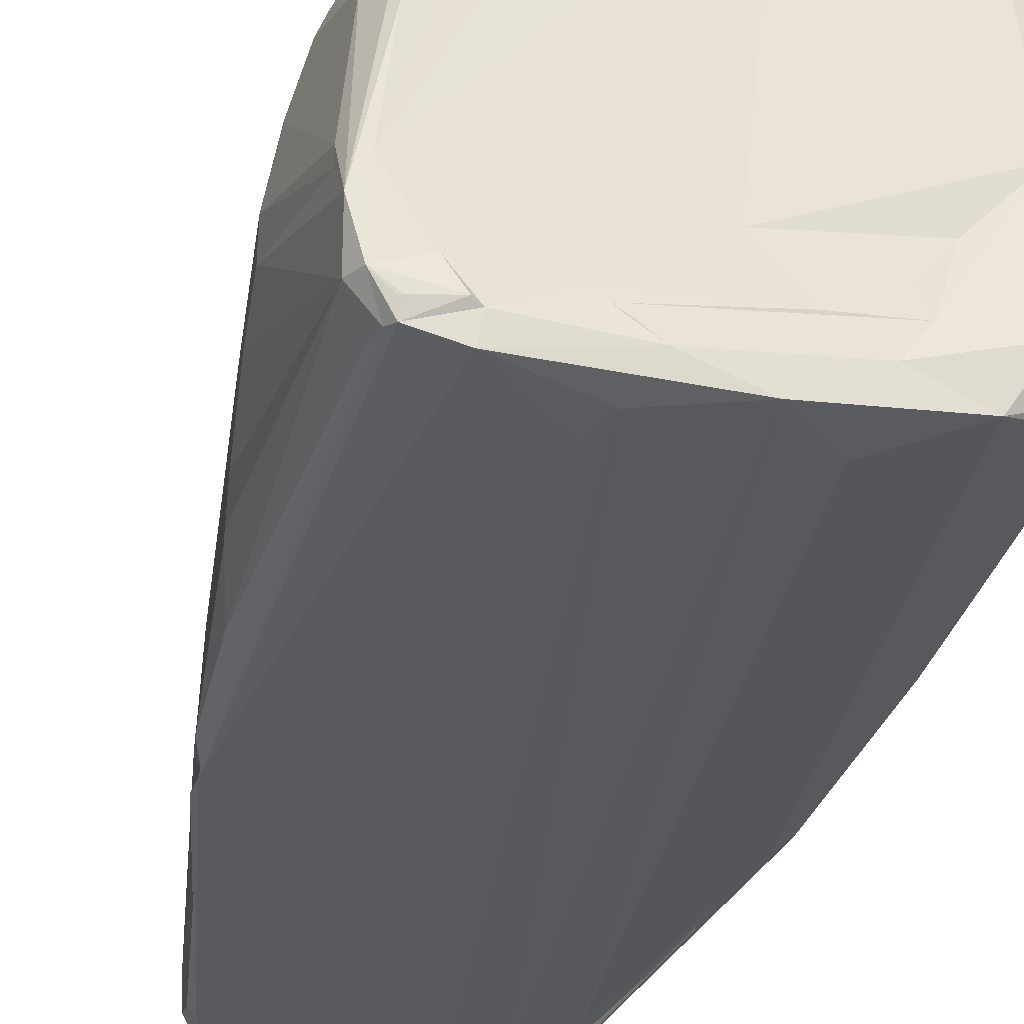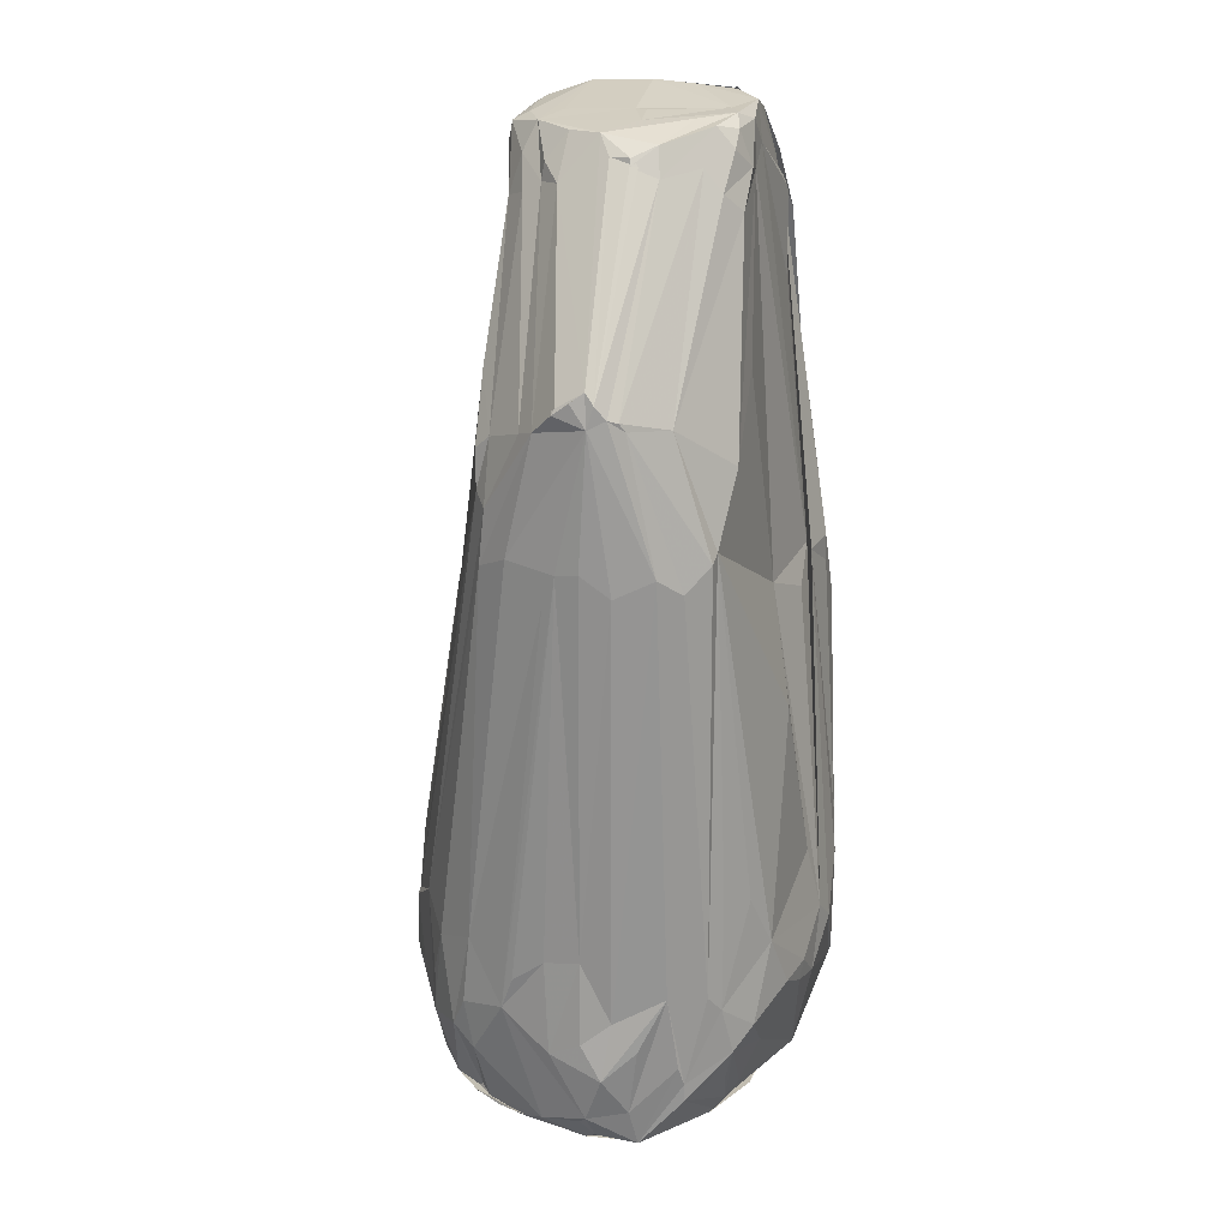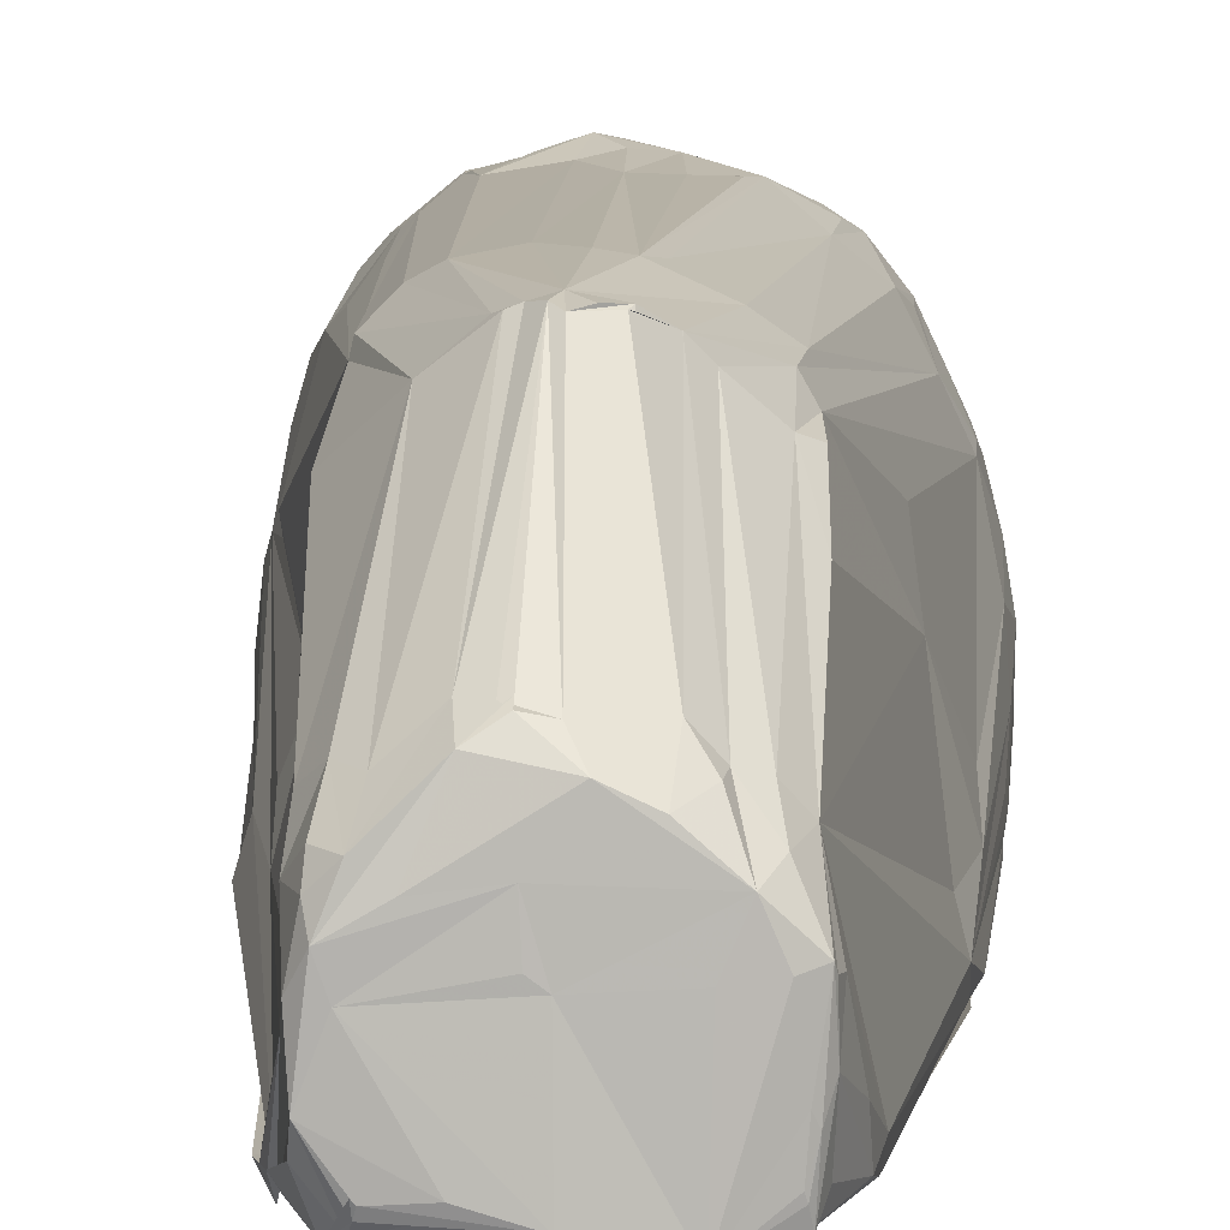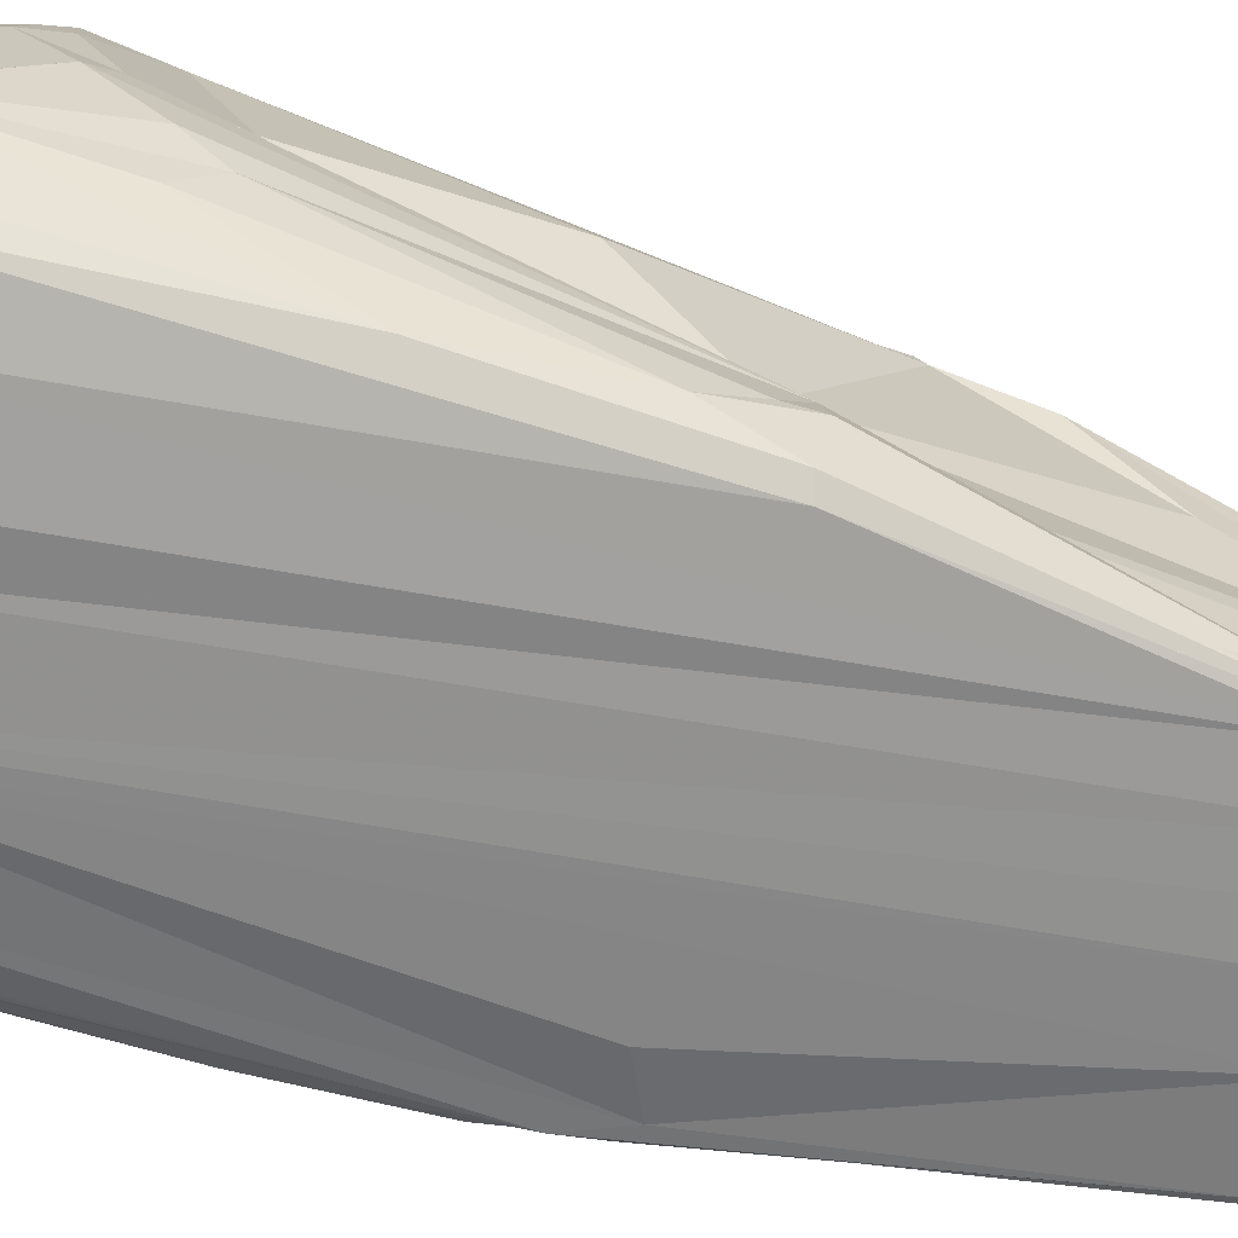
<metadata>
{"format":"obj","ext":"obj","renderer":"f3d","projection":"perspective","resolution":1024,"background":"white","views":[{"elev":-31.6,"azim":-14.2,"up":"+Z"},{"elev":24.4,"azim":10.9,"up":"+Y"},{"elev":9.2,"azim":-177.5,"up":"+Z"},{"elev":-63.3,"azim":73.5,"up":"+Z"}]}
</metadata>
<code>
v 1.265 -4.841 -2.064
v 1.858 -4.551 -1.873
v 1.757 0.4624 -1.858
v -1.338 -3.863 1.819
v -1.136 -2.786 1.88
v -1.511 -2.993 1.561
v -1.002 1.126 1.611
v -0.9433 2.311 1.338
v -1.064 4.206 -0.1181
v -1.116 2.798 0.8111
v -0.9489 1.689 1.581
v -0.5871 2.475 1.663
v 0.5977 -4.402 -2.163
v 0.1053 -4.877 -2.172
v 1.771 0.1173 -0.7913
v 1.546 0.3655 -0.2549
v 1.772 0.4475 -1.191
v -1.889 -4.544 -1.96
v -2.057 -4.725 -1.729
v -1.853 -4.748 -1.993
v -1.069 1.786 1.375
v -1.617 0.2124 0.03145
v -1.772 0.5085 -1.256
v 0.359 1.112 2.128
v 0.06413 -2.714 2.242
v 0.3845 -3.362 2.274
v -1.199 -3.515 1.923
v -0.472 -4.915 -1.979
v -1.425 -4.874 -2.128
v 1.143 4.965 -1.244
v 1.05 4.987 -0.4994
v 0.9607 4.976 -0.7613
v 0.8194 2.584 1.607
v 1.214 1.348 1.699
v 0.4482 2.646 1.918
v 0.3885 2.736 1.944
v -2.257 -3.396 -0.7676
v -2.107 -4.702 -1.057
v -2.266 -3.476 -0.4942
v -2.136 -1.984 -1.633
v -2.134 -1.975 -1.542
v 0.0445 4.945 -0.7061
v 0.03458 5.022 -1.717
v -0.8781 4.295 0.09903
v -0.2976 -2.762 2.226
v -0.1787 1.287 2.078
v -0.6249 -3.015 2.202
v 1.709 -4.726 -1.845
v 1.56 -4.92 -1.612
v 1.21 4.438 -0.6529
v 1.338 2.757 0.2365
v 1.223 4.617 -0.9745
v 1.9 0.4254 -1.749
v 1.987 -1.614 -1.717
v 2.005 -4.733 -1.634
v 1.963 -4.879 -1.153
v 2.202 -2.499 -0.8579
v 1.854 0.4963 -0.8658
v 1.972 0.233 -1.247
v 0.6194 4.924 -1.705
v 1.041 4.769 -1.846
v 1.009 4.621 -1.872
v 0.18 4.649 -1.914
v -0.6043 4.959 -1.881
v -0.8389 4.692 -1.865
v -0.99 4.78 -1.795
v -1.266 3.777 -1.874
v -1.096 2.167 1.271
v -1.763 -2.778 1.073
v -1.631 -3.506 1.411
v -1.527 -0.04775 0.6992
v 1.702 -3.643 1.595
v 1.525 -3.849 1.805
v 1.413 -3.322 1.878
v 1.648 -4.845 -0.4231
v 1.948 -4.781 0.16
v 1.116 -4.801 -0.9833
v -0.04601 -4.831 -1.139
v 0.05136 1.324 2.119
v 1.093 -4.061 2.15
v 1.287 -3.133 1.98
v 1.399 -2.146 1.775
v 0.9922 1.121 1.928
v -0.6906 -4.724 2.002
v -1.166 -4.878 1.437
v -0.4482 -4.833 1.881
v -1.642 -3.992 1.419
v 0.2145 -4.822 1.268
v -1.616 -4.907 -1.62
v 0.3407 -4.835 -1.578
v 0.554 -4.885 2.031
v 0.197 -4.773 2.172
v 0.6455 -4.774 2.228
v 1.27 -4.804 1.494
v 0.09412 -4.841 2.128
v 0.3707 -4.862 2.09
v -0.575 -4.782 1.985
v 0.9396 -4.85 -1.555
v -0.6588 -4.903 -1.829
v 0.213 4.673 0.5131
v 0.1753 2.903 2.003
v 0.4836 4.562 0.4815
v 0.4505 4.839 0.3111
v 0.9171 4.89 -1.775
v 0.8854 4.96 -1.689
v 0.8675 4.981 -1.616
v 0.906 4.938 -0.1242
v 0.8382 4.609 0.1652
v -2.198 -2.59 -0.8554
v -2.164 -2.815 -0.2758
v -2.233 -2.939 -1.01
v -1.966 -0.176 -1.857
v -1.875 0.211 -1.928
v -1.801 -4.843 -2.018
v 0.1847 4.937 -0.2324
v -0.8052 4.895 -0.2702
v -0.115 4.904 0.2069
v 0.6918 4.961 -0.2936
v -0.9376 4.605 -0.1597
v -1.128 4.81 -0.5828
v -0.6986 1.309 1.84
v 0.5613 -4.374 2.287
v 0.3017 -3.962 2.407
v 0.6451 -3.641 2.306
v 1.31 4.094 -1.884
v 1.18 4.885 -0.7452
v 1.228 4.521 -0.3222
v 2.017 -0.2237 -1.544
v 2.253 -2.831 -0.588
v 2.259 -3.347 -0.135
v 2.213 -4.342 -1.096
v 0.8632 4.992 -1.609
v -0.6492 -4.65 -2.206
v 0.4889 3.596 -1.926
v 0.9654 4.122 -1.882
v 0.8047 4.279 -1.933
v -0.6348 4.918 -0.6731
v -0.854 4.789 -1.932
v -1.247 4.102 -1.785
v -1.155 4.738 -1.077
v -1.288 4.281 -1.322
v -1.182 4.609 -0.6755
v -2.068 -3.807 0.4728
v -2.003 -3.118 0.6402
v -1.992 -3.792 0.6801
v -2.108 -4.706 -0.9128
v -2.192 -3.69 -0.03728
v -2 -3.087 0.5556
v -1.933 -0.8073 -0.8407
v 2.057 -3.623 0.7435
v 2.091 -3.411 0.6825
v 1.97 -3.415 1.1
v 2.15 -3.721 0.3677
v 2.179 -3.115 0.07958
v 1.819 -2.83 1.313
v 1.648 -4.817 0.6464
v 1.523 -4.594 1.237
v 1.461 -4.682 1.263
v 0.1114 2.68 2.032
v 0.9199 -3.056 2.201
v 0.7583 1.303 2.061
v -1.853 -3.685 0.9842
v 1.469 -4.838 0.9847
v -1.39 -4.913 -1.91
v -0.4156 -4.813 1.986
v 0.2752 -4.875 2.007
v 0.7183 -4.881 -1.851
v 0.8303 -4.85 -1.337
v 0.2149 4.743 0.4582
v 0.009062 4.733 0.4194
v 1.171 4.85 -1.461
v 0.4877 5.02 -1.582
v 1.097 4.881 -0.3078
v 1.029 4.38 0.1802
v 1.238 1.417 1.57
v -1.954 -0.2954 -1.197
v -2.181 -2.336 -1.403
v -2.142 -1.939 -1.234
v -2.016 -1.429 -1.849
v -1.877 0.1169 -1.919
v -1.869 0.5566 -1.857
v -1.68 0.6672 -1.936
v -0.4625 3.807 -1.932
v -0.9595 4.895 -0.6291
v 0.1663 4.953 -0.6132
v -0.3091 0.9475 2.038
v 0.0812 -3.605 2.333
v 1.441 3.129 -1.554
v 1.964 0.5188 -1.233
v 1.307 3.355 -1.86
v 2.181 -2.834 -1.176
v 2.18 -4.473 -1.145
v 0.8915 5.011 -1.573
v -0.7529 -4.277 -2.193
v -0.8453 4.8 -1.971
v -0.7338 4.854 -1.787
v -0.1412 4.453 -1.93
v -0.01163 4.678 -1.931
v -1.384 3.722 -1.628
v -1.036 4.854 -1.212
v -1.009 4.852 -1.564
v -1.127 4.618 -1.598
v -1.055 4.79 -1.771
v -1.145 4.773 -0.6471
v -2.186 -3.66 0.01096
v 2.03 -2.422 0.139
v 1.275 -4.792 1.552
v 1.282 -4.722 1.582
v 1.724 -4.048 1.249
v 0.2892 2.766 1.984
v -0.4259 2.555 1.834
v 1.037 -3.859 2.182
v 1.101 -4.25 2.156
v 1.605 -4.796 0.9679
v 0.9731 -4.86 1.539
v -0.7636 -4.89 -1.759
v -1.467 -4.943 -1.872
v -1.952 -4.909 -1.071
v -1.834 -4.918 -0.111
v -0.3499 -4.628 2.183
v 0.2901 4.671 0.4892
v 1.316 4.405 -1.632
v 1.202 4.183 0.01192
v 1.089 4.732 -0.1172
v 1.348 2.093 1.108
v 1.624 -2.253 1.513
v 1.832 -0.5995 0.5593
v -0.2163 2.781 1.978
v -0.05041 2.909 1.991
v -0.4848 4.461 0.3879
v -0.1856 2.842 1.956
v 1.399 4.003 -1.742
v 1.453 3.814 -1.739
v -1.211 0.4547 -2.026
v -0.6599 4.72 -1.875
v -0.04952 4.901 -1.806
v -1.311 4.106 -1.713
v -1.865 0.5108 -1.625
v -1.082 4.822 -1.31
v -1.675 -4.839 0.7085
v -1.744 -4.281 1.036
v -0.8692 -4.883 -1.669
v -0.7417 -3.363 2.179
v -1.093 -4.03 1.969
v -0.2166 2.815 1.945
v 0.08849 3.011 1.961
v -0.439 4.887 0.05263
v -0.6841 4.42 0.1662
v 1.356 4.093 -1.784
v -0.4307 4.857 -1.821
v -1.345 3.682 -1.839
v -0.9936 4.771 -1.919
v -0.9965 4.799 -1.856
v -1.028 4.839 -1.625
v -1.973 -4.883 -1.741
v -1.423 -4.726 1.403
v -1.633 -4.663 1.089
v -1.107 -4.666 1.812
v -1.569 -4.468 1.31
v -1.995 -4.654 0.1571
v 1.289 -4.178 1.916
v 1.436 -4.245 1.666
v 1.398 -4.714 1.38
v 0.1318 -4.466 2.343
v -0.6541 4.601 0.1406
v -2.087 -4.877 -1.317
v -1.781 -4.897 -1.892
v -1.394 -4.676 1.491
v -1.122 -4.703 1.663
v -1.109 -4.669 1.813
v -0.9832 -4.716 1.806
v -1.303 -4.763 1.477
v -1.845 -4.868 0.2083
v -0.2429 -3.768 2.298
v 0.05657 -4.571 2.258
v -1.823 -4.886 -1.888
v -1.079 -4.665 1.69
v -0.8551 -4.724 1.93
v -1.119 -4.731 1.742
f 2 1 3
f 4 5 6
f 5 7 6
f 8 9 10
f 8 11 12
f 13 1 14
f 16 15 17
f 19 18 20
f 8 21 11
f 9 22 10
f 22 21 10
f 22 9 23
f 24 25 26
f 4 27 5
f 28 29 14
f 31 30 32
f 34 33 35
f 33 36 35
f 37 38 39
f 41 40 19
f 43 42 32
f 44 8 12
f 8 44 9
f 45 46 47
f 45 25 46
f 48 1 2
f 49 48 2
f 48 49 1
f 50 16 17
f 50 51 16
f 52 50 17
f 53 2 3
f 53 54 2
f 54 55 2
f 55 49 2
f 49 55 56
f 58 57 59
f 60 61 43
f 61 62 63
f 64 42 43
f 66 65 67
f 68 8 10
f 21 68 10
f 68 21 8
f 69 7 11
f 21 69 11
f 7 69 6
f 69 70 6
f 22 71 21
f 73 72 74
f 76 75 56
f 75 49 56
f 77 75 78
f 25 79 46
f 24 79 25
f 80 73 74
f 81 80 74
f 82 81 74
f 83 81 34
f 83 34 35
f 84 85 86
f 69 87 70
f 87 4 6
f 70 87 6
f 75 88 78
f 78 89 90
f 92 91 93
f 93 91 94
f 96 95 86
f 84 95 97
f 91 95 96
f 28 98 99
f 98 78 90
f 75 98 49
f 98 75 77
f 100 101 102
f 103 100 102
f 105 104 61
f 30 104 105
f 106 105 43
f 106 30 105
f 107 103 102
f 103 107 31
f 108 107 102
f 36 108 102
f 108 36 33
f 110 109 39
f 37 111 19
f 112 40 41
f 18 113 20
f 113 114 20
f 114 113 29
f 115 31 32
f 115 42 116
f 117 115 116
f 118 103 31
f 118 117 103
f 115 118 31
f 118 115 117
f 120 119 116
f 119 120 9
f 44 119 9
f 121 7 5
f 123 122 124
f 58 125 17
f 52 125 30
f 125 53 3
f 126 30 31
f 126 52 30
f 50 126 127
f 126 50 52
f 53 128 54
f 57 128 59
f 129 58 130
f 129 57 58
f 131 55 54
f 129 131 57
f 131 129 130
f 60 132 61
f 105 132 43
f 132 60 43
f 134 133 63
f 29 133 14
f 133 135 14
f 133 134 135
f 62 136 63
f 136 62 135
f 136 134 63
f 134 136 135
f 42 137 116
f 137 64 116
f 64 137 42
f 138 65 66
f 139 66 67
f 140 141 142
f 144 143 145
f 38 146 39
f 146 147 39
f 69 148 144
f 148 69 21
f 71 148 21
f 148 71 22
f 149 148 22
f 148 149 110
f 150 151 152
f 151 150 153
f 150 76 153
f 72 150 152
f 150 72 76
f 154 15 16
f 154 153 130
f 154 151 153
f 15 154 17
f 58 154 130
f 154 58 17
f 151 155 152
f 72 155 74
f 155 72 152
f 154 155 151
f 156 75 76
f 157 158 76
f 79 159 46
f 159 121 46
f 159 79 24
f 160 80 81
f 122 160 124
f 83 160 81
f 123 160 26
f 160 123 124
f 161 83 35
f 161 159 24
f 161 160 83
f 161 24 26
f 160 161 26
f 162 144 145
f 162 69 144
f 162 87 69
f 163 88 75
f 28 164 29
f 164 114 29
f 165 84 86
f 95 165 86
f 165 95 84
f 166 91 92
f 95 166 92
f 166 95 91
f 167 98 28
f 167 28 14
f 1 167 14
f 49 167 1
f 98 167 49
f 168 77 78
f 98 168 78
f 168 98 77
f 117 169 103
f 169 100 103
f 170 169 117
f 104 171 61
f 171 104 30
f 125 171 30
f 172 106 43
f 106 172 30
f 172 43 32
f 30 172 32
f 107 173 31
f 126 173 127
f 173 126 31
f 174 108 33
f 108 174 107
f 175 33 34
f 81 175 34
f 82 175 81
f 175 82 74
f 51 175 16
f 149 176 110
f 176 109 110
f 176 22 23
f 176 149 22
f 177 111 37
f 177 109 178
f 177 37 39
f 109 177 39
f 177 41 19
f 111 177 19
f 179 112 180
f 179 18 19
f 40 179 19
f 112 179 40
f 179 113 18
f 113 179 180
f 181 180 67
f 113 181 67
f 181 113 180
f 183 182 67
f 182 113 67
f 113 182 29
f 184 120 116
f 64 184 116
f 42 185 32
f 185 115 32
f 115 185 42
f 186 121 5
f 121 186 46
f 25 187 26
f 187 123 26
f 188 52 17
f 125 188 17
f 189 58 59
f 189 125 58
f 125 189 53
f 128 189 59
f 189 128 53
f 1 190 3
f 62 190 135
f 13 190 1
f 190 13 14
f 135 190 14
f 191 128 57
f 131 191 57
f 128 191 54
f 191 131 54
f 55 192 56
f 131 192 55
f 192 76 56
f 76 192 153
f 192 131 130
f 153 192 130
f 193 105 61
f 132 193 61
f 193 132 105
f 194 183 63
f 133 194 63
f 194 133 29
f 182 194 29
f 195 138 66
f 138 195 64
f 196 64 43
f 196 138 64
f 138 196 65
f 183 197 63
f 197 198 63
f 142 199 9
f 141 199 142
f 184 200 120
f 201 200 64
f 200 184 64
f 203 202 140
f 202 203 66
f 204 140 142
f 140 204 120
f 204 142 9
f 120 204 9
f 205 143 144
f 143 205 147
f 148 205 144
f 205 148 110
f 205 110 39
f 147 205 39
f 206 154 16
f 206 155 154
f 207 93 94
f 207 208 93
f 209 157 76
f 72 209 76
f 209 72 73
f 157 209 73
f 36 210 35
f 210 161 35
f 161 210 159
f 159 210 101
f 101 210 102
f 210 36 102
f 159 211 121
f 11 211 12
f 7 211 11
f 121 211 7
f 160 212 80
f 212 160 122
f 80 212 93
f 212 122 93
f 213 80 93
f 208 213 93
f 80 213 73
f 156 214 75
f 214 163 75
f 163 214 94
f 214 207 94
f 207 214 156
f 163 215 88
f 215 96 86
f 88 215 86
f 215 163 94
f 91 215 94
f 215 91 96
f 216 28 99
f 216 164 28
f 98 216 99
f 216 98 90
f 217 164 89
f 164 217 114
f 219 218 85
f 218 89 78
f 85 218 86
f 218 88 86
f 88 218 78
f 95 220 97
f 220 95 92
f 221 170 101
f 221 169 170
f 100 221 101
f 169 221 100
f 171 222 61
f 222 171 125
f 223 174 33
f 223 50 127
f 174 223 127
f 224 174 127
f 174 224 107
f 173 224 127
f 224 173 107
f 175 225 33
f 225 223 33
f 223 225 50
f 50 225 51
f 225 175 51
f 155 226 74
f 226 175 74
f 175 226 155
f 175 227 16
f 227 175 155
f 227 206 16
f 206 227 155
f 229 228 159
f 228 211 159
f 230 211 231
f 188 232 52
f 232 188 125
f 233 125 3
f 190 233 3
f 222 233 61
f 233 222 125
f 233 62 61
f 233 190 62
f 234 182 183
f 194 234 183
f 234 194 182
f 196 235 65
f 65 235 67
f 197 235 198
f 235 183 67
f 235 197 183
f 198 236 63
f 236 196 43
f 236 61 63
f 61 236 43
f 237 139 67
f 237 199 141
f 140 237 141
f 202 237 140
f 139 237 66
f 237 202 66
f 238 176 23
f 9 238 23
f 199 238 9
f 112 238 180
f 238 199 180
f 238 177 178
f 109 238 178
f 176 238 109
f 238 112 41
f 177 238 41
f 239 203 140
f 239 140 120
f 200 239 120
f 239 200 201
f 240 219 85
f 241 162 145
f 162 241 87
f 164 242 89
f 216 242 164
f 89 242 90
f 242 216 90
f 27 243 5
f 243 186 5
f 243 45 47
f 46 243 47
f 186 243 46
f 244 27 4
f 244 243 27
f 243 244 220
f 211 245 231
f 245 228 231
f 228 245 211
f 246 230 231
f 228 246 231
f 246 228 229
f 246 159 101
f 246 229 159
f 170 246 101
f 246 170 117
f 230 246 117
f 247 117 116
f 247 230 117
f 230 248 211
f 248 44 12
f 211 248 12
f 119 248 116
f 248 119 44
f 249 125 52
f 232 249 52
f 249 232 125
f 235 250 198
f 250 236 198
f 250 235 196
f 236 250 196
f 251 237 67
f 237 251 199
f 180 251 67
f 199 251 180
f 203 252 66
f 253 252 203
f 252 195 66
f 195 252 64
f 252 253 64
f 254 239 201
f 254 201 64
f 253 254 64
f 254 253 203
f 239 254 203
f 218 255 89
f 255 19 20
f 255 217 89
f 114 255 20
f 256 240 85
f 240 256 257
f 84 258 85
f 241 259 87
f 259 241 257
f 241 260 257
f 260 240 257
f 260 143 147
f 143 260 145
f 260 241 145
f 146 260 147
f 213 261 73
f 261 262 73
f 262 261 213
f 263 213 208
f 263 262 213
f 207 263 208
f 262 263 73
f 158 263 76
f 263 157 73
f 157 263 158
f 263 156 76
f 263 207 156
f 264 243 220
f 264 92 93
f 122 264 93
f 264 122 123
f 248 265 116
f 265 248 230
f 265 247 116
f 247 265 230
f 266 255 218
f 266 146 38
f 255 266 19
f 266 218 219
f 266 37 19
f 37 266 38
f 266 260 146
f 217 267 114
f 267 255 114
f 269 268 270
f 268 258 270
f 259 268 87
f 87 268 4
f 268 269 4
f 256 268 257
f 268 259 257
f 244 271 220
f 271 269 270
f 220 271 97
f 258 271 270
f 272 256 85
f 260 273 240
f 240 273 219
f 266 273 260
f 273 266 219
f 264 274 243
f 243 274 45
f 187 274 123
f 274 264 123
f 45 274 25
f 274 187 25
f 275 220 92
f 264 275 92
f 275 264 220
f 255 276 217
f 276 267 217
f 267 276 255
f 277 244 4
f 277 271 244
f 269 277 4
f 271 277 269
f 278 258 84
f 278 271 258
f 278 84 97
f 271 278 97
f 272 279 256
f 279 268 256
f 268 279 258
f 258 279 85
f 279 272 85

</code>
